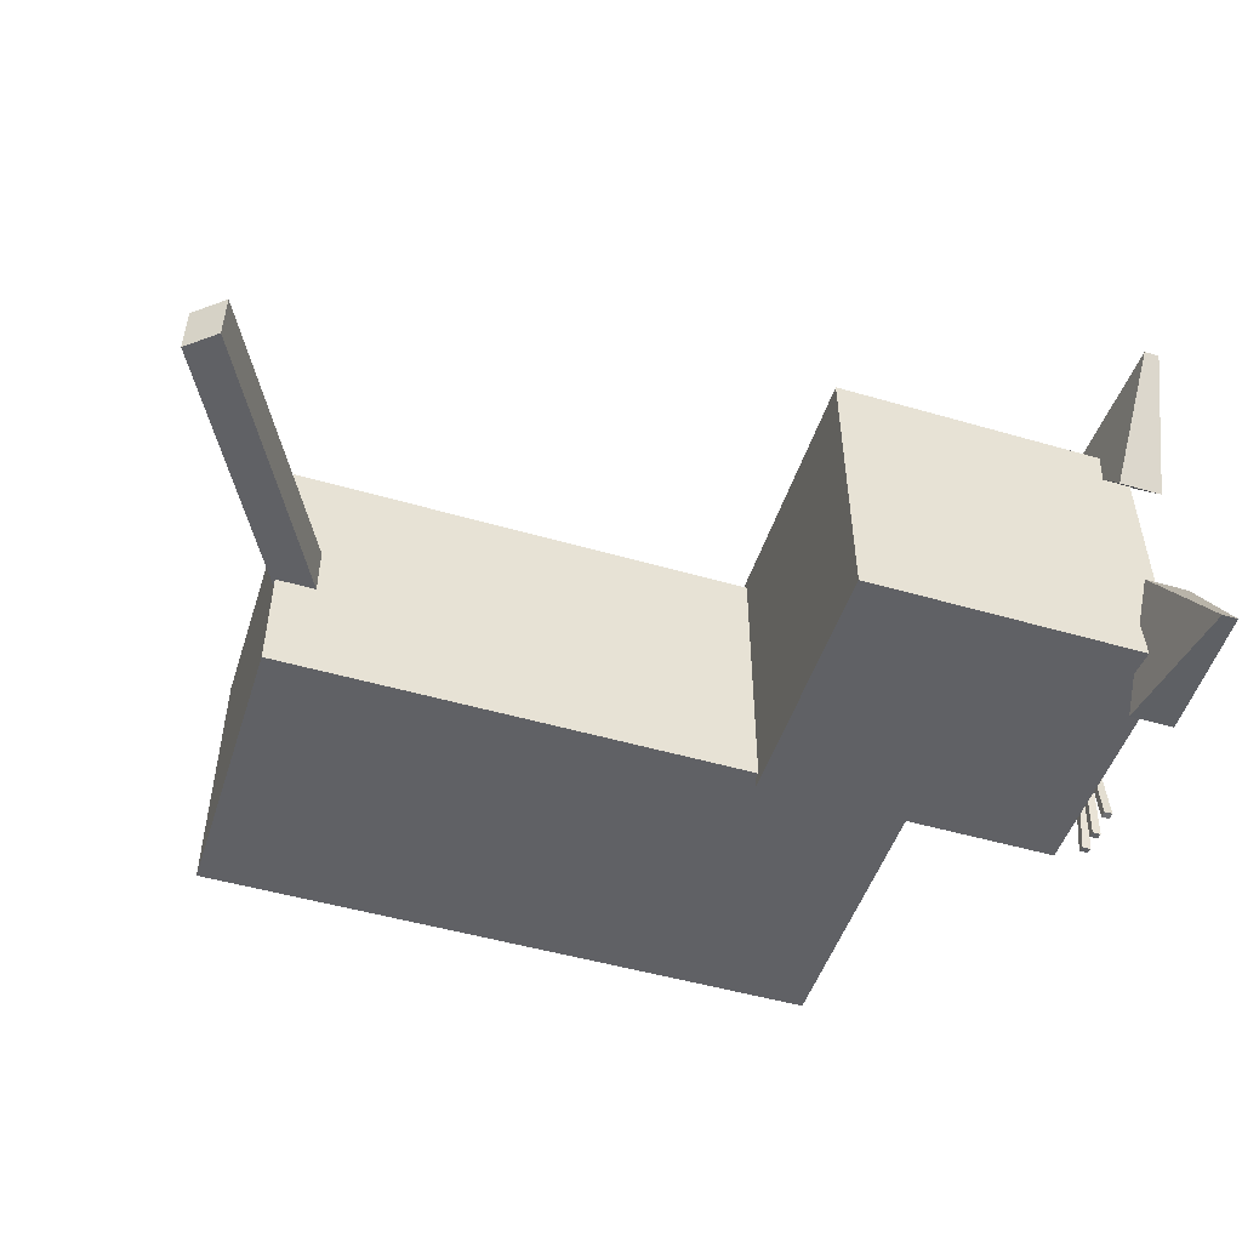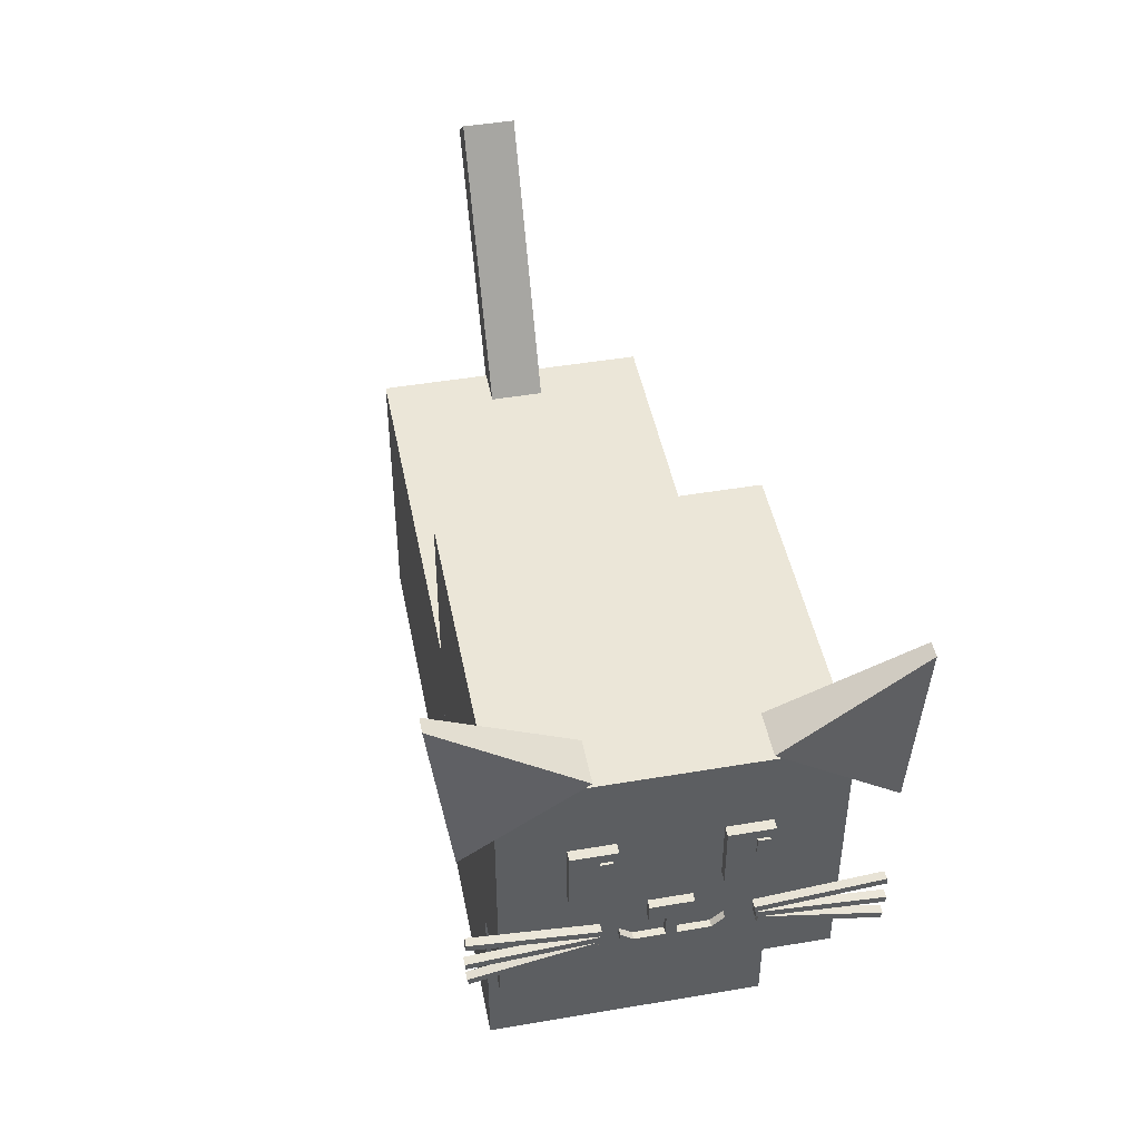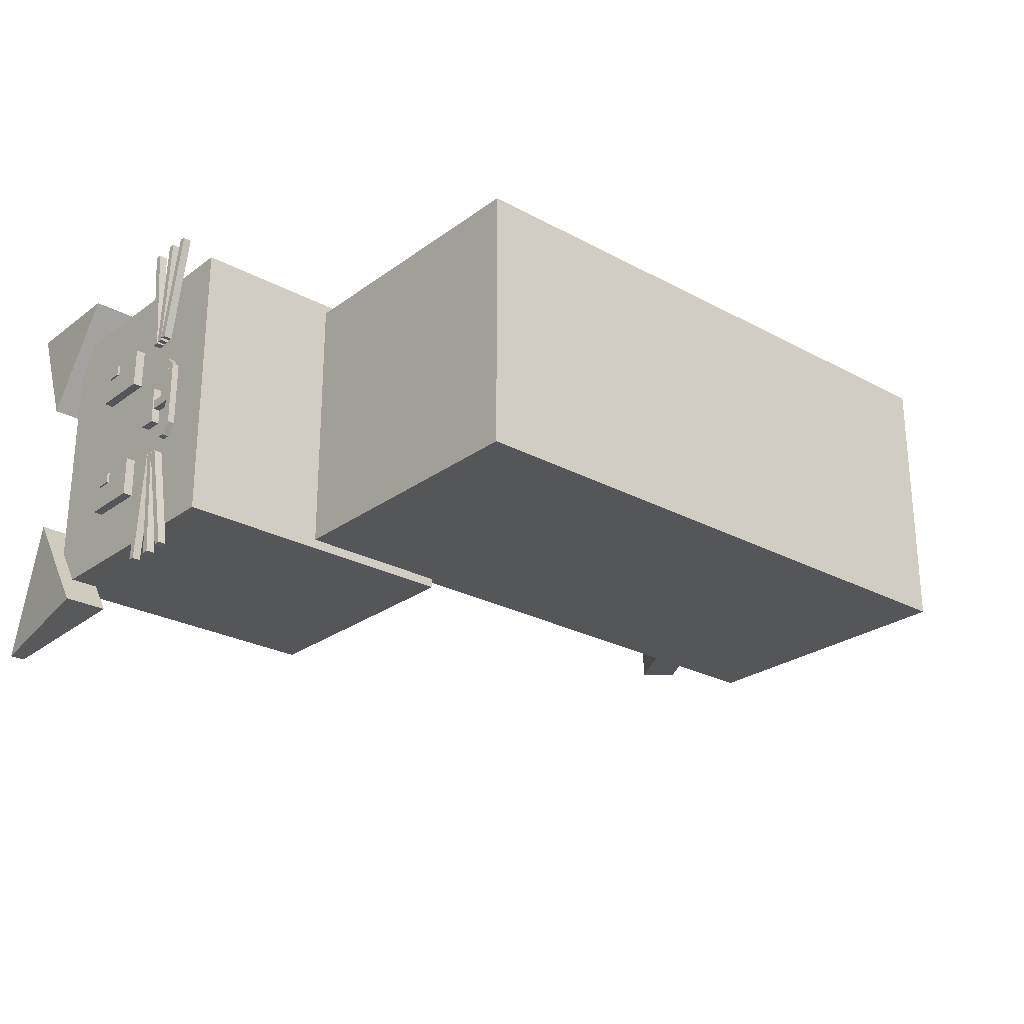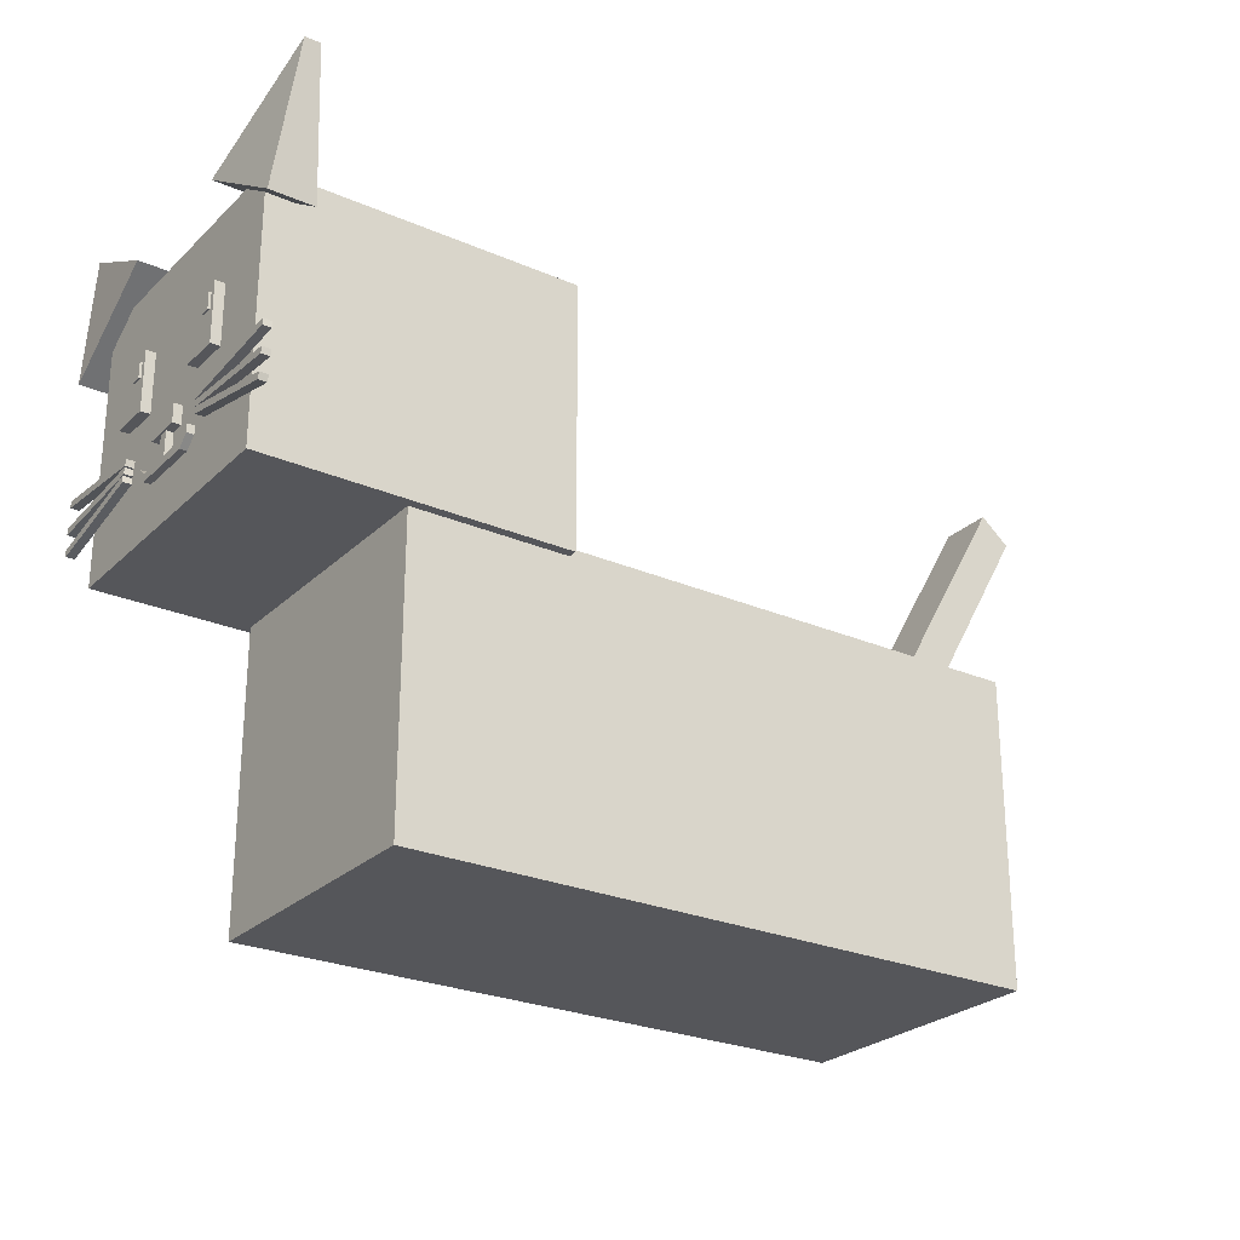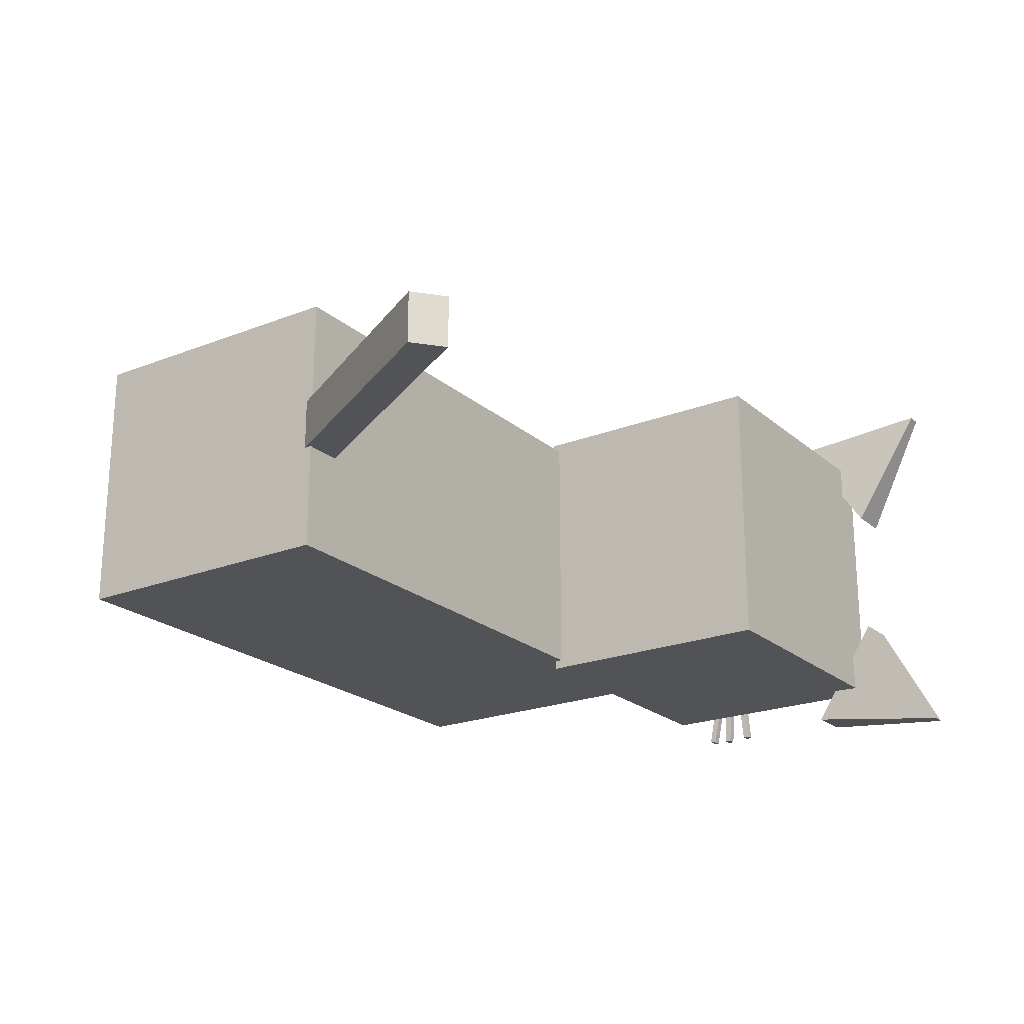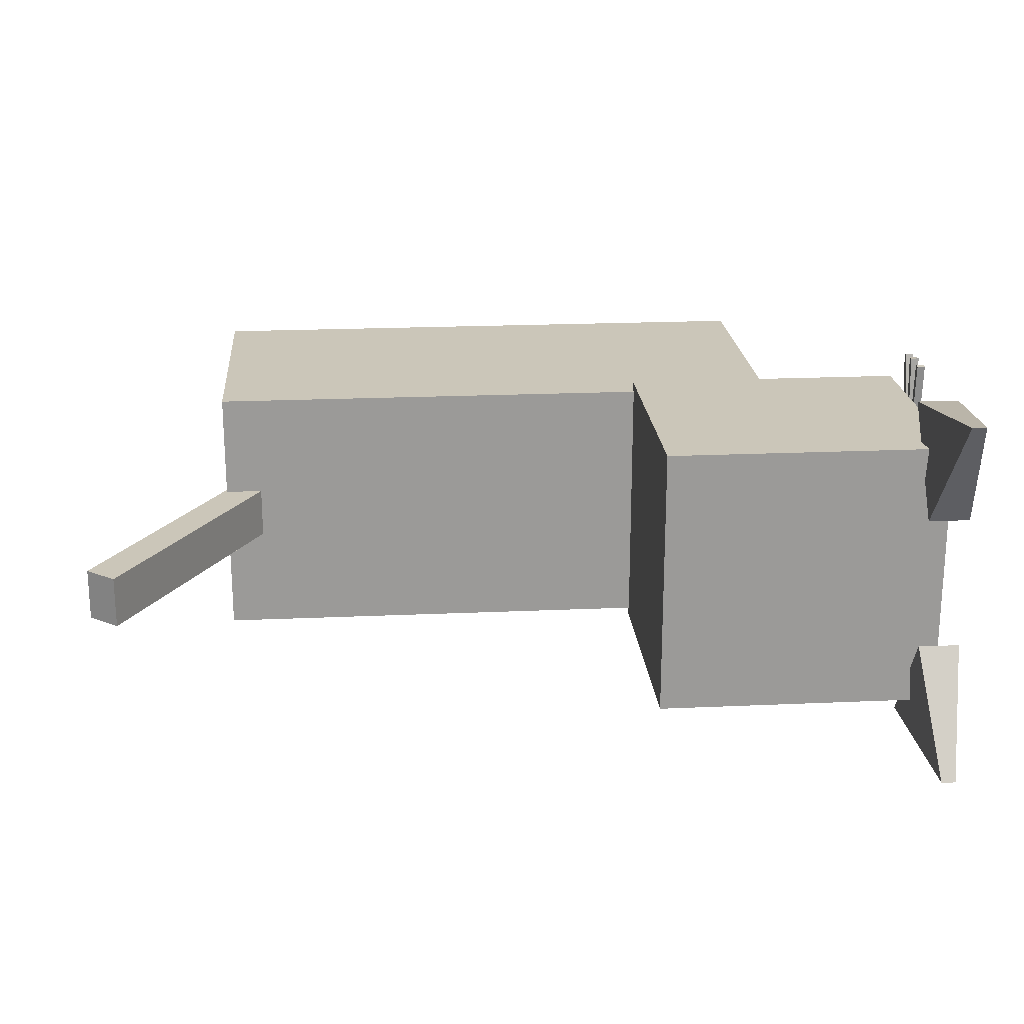
<metadata>
{"format":"obj","ext":"obj","renderer":"f3d","projection":"perspective","resolution":1024,"background":"white","views":[{"elev":-49.7,"azim":162.2,"up":"+Z"},{"elev":46.2,"azim":-101.0,"up":"+Y"},{"elev":-25.7,"azim":-40.8,"up":"+Z"},{"elev":-25.9,"azim":-34.6,"up":"+Y"},{"elev":-21.8,"azim":124.6,"up":"+Z"},{"elev":20.9,"azim":175.4,"up":"+Z"}]}
</metadata>
<code>
o body
v -0.08286 -0.0391 0.03598
v -0.08286 0.0391 0.03598
v -0.08286 -0.0391 -0.03598
v -0.08286 0.0391 -0.03598
v 0.08286 -0.0391 0.03598
v 0.08286 0.0391 0.03598
v 0.08286 -0.0391 -0.03598
v 0.08286 0.0391 -0.03598
f 2 3 1
f 4 7 3
f 8 5 7
f 6 1 5
f 7 1 3
f 4 6 8
f 2 4 3
f 4 8 7
f 8 6 5
f 6 2 1
f 7 5 1
f 4 2 6
o head
v -0.1221 0.03712 0.03847
v -0.1221 0.1061 0.03847
v -0.1221 0.03712 -0.03847
v -0.1221 0.1061 -0.03847
v -0.04197 0.03712 0.03847
v -0.04197 0.1061 0.03847
v -0.04197 0.03712 -0.03847
v -0.04197 0.1061 -0.03847
f 10 11 9
f 12 15 11
f 16 13 15
f 14 9 13
f 15 9 11
f 12 14 16
f 10 12 11
f 12 16 15
f 16 14 13
f 14 10 9
f 15 13 9
f 12 10 14
o tail
v 0.07643 0.02568 0.007018
v 0.0686 0.03222 0.007018
v 0.07643 0.02568 -0.007018
v 0.0686 0.03222 -0.007018
v 0.118 0.09943 -0.007018
v 0.1102 0.106 -0.007018
v 0.118 0.09943 0.007018
v 0.1102 0.106 0.007018
f 18 19 17
f 23 18 17
f 20 24 22
f 21 17 19
f 20 21 19
f 23 22 24
f 18 20 19
f 23 24 18
f 20 18 24
f 21 23 17
f 20 22 21
f 23 21 22
o Ear1
v -0.1258 0.1122 -0.02524
v -0.1232 0.1249 -0.04759
v -0.1258 0.09939 -0.04441
v -0.1145 0.1124 -0.01854
v -0.1183 0.1316 -0.052
v -0.1145 0.09331 -0.04723
v -0.1262 0.09331 -0.04723
v -0.1262 0.1124 -0.01854
v -0.1223 0.1316 -0.052
f 33 30 31
f 30 29 28
f 28 33 32
f 30 32 31
f 27 32 25
f 26 32 33
f 26 31 27
f 33 29 30
f 28 29 33
f 30 28 32
f 27 31 32
f 26 25 32
f 26 33 31
o InsideEar1
v -0.1258 0.1122 -0.02524
v -0.1232 0.1249 -0.04759
v -0.1258 0.09939 -0.04441
f 34 35 36
o Ear2
v -0.1258 0.1122 0.02623
v -0.1232 0.1249 0.04858
v -0.1258 0.09939 0.0454
v -0.1145 0.1124 0.01953
v -0.1183 0.1316 0.05299
v -0.1145 0.09331 0.04822
v -0.1262 0.09331 0.04822
v -0.1262 0.1124 0.01953
v -0.1223 0.1316 0.05299
f 45 43 42
f 42 40 41
f 40 44 45
f 42 43 44
f 39 37 44
f 38 45 44
f 38 39 43
f 45 42 41
f 40 45 41
f 42 44 40
f 39 44 43
f 38 44 37
f 38 43 45
o InsideEar1.001
v -0.1258 0.1122 0.02623
v -0.1232 0.1249 0.04858
v -0.1258 0.09939 0.0454
f 46 48 47
o nose
v -0.1243 0.0585 0.005112
v -0.1243 0.06343 0.005112
v -0.1243 0.0585 -0.005112
v -0.1243 0.06343 -0.005112
v -0.1204 0.0585 0.005112
v -0.1204 0.06343 0.005112
v -0.1204 0.0585 -0.005112
v -0.1204 0.06343 -0.005112
f 50 51 49
f 52 55 51
f 56 53 55
f 54 49 53
f 55 49 51
f 52 54 56
f 50 52 51
f 52 56 55
f 56 54 53
f 54 50 49
f 55 53 49
f 52 50 54
o mouth
v -0.1239 0.05008 0.001416
v -0.1239 0.05847 0.001416
v -0.1239 0.05008 -0.001116
v -0.1239 0.05847 -0.001116
v -0.1218 0.05008 0.001416
v -0.1218 0.05847 0.001416
v -0.1218 0.05008 -0.001116
v -0.1218 0.05847 -0.001116
v -0.1239 0.05224 0.001416
v -0.1239 0.05224 -0.001116
v -0.1218 0.05224 -0.001116
v -0.1218 0.05224 0.001416
v -0.1239 0.05008 -0.008423
v -0.1218 0.05008 -0.008423
v -0.1218 0.05224 -0.008423
v -0.1218 0.05224 0.009355
v -0.1218 0.05008 0.009355
v -0.1239 0.05008 0.009355
v -0.1239 0.05224 0.009355
v -0.1239 0.05466 -0.01148
v -0.1218 0.05249 -0.01148
v -0.1218 0.05491 0.01232
v -0.1218 0.05274 0.01232
v -0.1239 0.05274 0.01232
v -0.1239 0.05491 0.01232
v -0.1239 0.05224 -0.008423
v -0.1239 0.05249 -0.01148
v -0.1218 0.05466 -0.01148
f 58 66 65
f 60 67 66
f 64 68 67
f 62 65 68
f 63 57 59
f 60 62 64
f 68 73 61
f 67 61 63
f 63 71 67
f 65 59 57
f 59 70 63
f 75 78 72
f 65 72 68
f 57 75 65
f 61 74 57
f 76 77 83
f 69 77 70
f 71 77 84
f 78 80 79
f 73 80 74
f 75 80 81
f 72 79 73
f 71 76 82
f 67 82 66
f 66 69 59
f 82 83 69
f 58 60 66
f 60 64 67
f 64 62 68
f 62 58 65
f 63 61 57
f 60 58 62
f 68 72 73
f 67 68 61
f 63 70 71
f 65 66 59
f 59 69 70
f 75 81 78
f 65 75 72
f 57 74 75
f 61 73 74
f 76 84 77
f 69 83 77
f 71 70 77
f 78 81 80
f 73 79 80
f 75 74 80
f 72 78 79
f 71 84 76
f 67 71 82
f 66 82 69
f 82 76 83
o eye
v -0.1246 0.06969 -0.0231
v -0.1246 0.06969 -0.0123
v -0.1246 0.08561 -0.0231
v -0.1246 0.08561 -0.0123
v -0.1201 0.06969 -0.0231
v -0.1201 0.06969 -0.0123
v -0.1201 0.08561 -0.0231
v -0.1201 0.08561 -0.0123
f 86 87 85
f 88 91 87
f 92 89 91
f 90 85 89
f 91 85 87
f 88 90 92
f 86 88 87
f 88 92 91
f 92 90 89
f 90 86 85
f 91 89 85
f 88 86 90
o eyewhite
v -0.1252 0.07875 -0.01649
v -0.1252 0.07875 -0.01359
v -0.1252 0.08303 -0.01649
v -0.1252 0.08303 -0.01359
v -0.124 0.07875 -0.01649
v -0.124 0.07875 -0.01359
v -0.124 0.08303 -0.01649
v -0.124 0.08303 -0.01359
f 94 95 93
f 96 99 95
f 100 97 99
f 98 93 97
f 99 93 95
f 96 98 100
f 94 96 95
f 96 100 99
f 100 98 97
f 98 94 93
f 99 97 93
f 96 94 98
o eye.001
v -0.1246 0.06969 0.01131
v -0.1246 0.06969 0.02211
v -0.1246 0.08561 0.01131
v -0.1246 0.08561 0.02211
v -0.1201 0.06969 0.01131
v -0.1201 0.06969 0.02211
v -0.1201 0.08561 0.01131
v -0.1201 0.08561 0.02211
f 102 103 101
f 104 107 103
f 108 105 107
f 106 101 105
f 107 101 103
f 104 106 108
f 102 104 103
f 104 108 107
f 108 106 105
f 106 102 101
f 107 105 101
f 104 102 106
o eyewhite.001
v -0.1252 0.07875 0.01792
v -0.1252 0.07875 0.02083
v -0.1252 0.08303 0.01792
v -0.1252 0.08303 0.02083
v -0.124 0.07875 0.01792
v -0.124 0.07875 0.02083
v -0.124 0.08303 0.01792
v -0.124 0.08303 0.02083
f 110 111 109
f 112 115 111
f 116 113 115
f 114 109 113
f 115 109 111
f 112 114 116
f 110 112 111
f 112 116 115
f 116 114 113
f 114 110 109
f 115 113 109
f 112 110 114
o whisker
v -0.1232 0.05725 -0.01606
v -0.1232 0.05897 -0.0159
v -0.1232 0.05999 -0.04619
v -0.1232 0.06172 -0.04604
v -0.1254 0.05725 -0.01606
v -0.1254 0.05897 -0.0159
v -0.1254 0.05999 -0.04619
v -0.1254 0.06172 -0.04604
f 118 117 119
f 120 119 123
f 124 123 121
f 122 121 117
f 123 119 117
f 120 124 122
f 118 119 120
f 120 123 124
f 124 121 122
f 122 117 118
f 123 117 121
f 120 122 118
o whisker.001
v -0.1232 0.05527 -0.01622
v -0.1232 0.05699 -0.01635
v -0.1232 0.05305 -0.04642
v -0.1232 0.05477 -0.04655
v -0.1254 0.05527 -0.01622
v -0.1254 0.05699 -0.01635
v -0.1254 0.05305 -0.04642
v -0.1254 0.05477 -0.04655
f 126 125 127
f 128 127 131
f 132 131 129
f 130 129 125
f 131 127 125
f 128 132 130
f 126 127 128
f 128 131 132
f 132 129 130
f 130 125 126
f 131 125 129
f 128 130 126
o whisker.002
v -0.1232 0.05344 -0.01655
v -0.1232 0.05517 -0.01692
v -0.1232 0.04725 -0.04585
v -0.1232 0.04898 -0.04622
v -0.1254 0.05344 -0.01655
v -0.1254 0.05517 -0.01692
v -0.1254 0.04725 -0.04585
v -0.1254 0.04898 -0.04622
f 134 133 135
f 136 135 139
f 140 139 137
f 138 137 133
f 139 135 133
f 136 140 138
f 134 135 136
f 136 139 140
f 140 137 138
f 138 133 134
f 139 133 137
f 136 138 134
o whisker.003
v -0.1232 0.05725 0.01869
v -0.1232 0.05897 0.01854
v -0.1232 0.05999 0.04883
v -0.1232 0.06172 0.04867
v -0.1254 0.05725 0.01869
v -0.1254 0.05897 0.01854
v -0.1254 0.05999 0.04883
v -0.1254 0.06172 0.04867
f 142 143 141
f 144 147 143
f 148 145 147
f 146 141 145
f 147 141 143
f 144 146 148
f 142 144 143
f 144 148 147
f 148 146 145
f 146 142 141
f 147 145 141
f 144 142 146
o whisker.004
v -0.1232 0.05527 0.01886
v -0.1232 0.05699 0.01898
v -0.1232 0.05305 0.04906
v -0.1232 0.05477 0.04918
v -0.1254 0.05527 0.01886
v -0.1254 0.05699 0.01898
v -0.1254 0.05305 0.04906
v -0.1254 0.05477 0.04918
f 150 151 149
f 152 155 151
f 156 153 155
f 154 149 153
f 155 149 151
f 152 154 156
f 150 152 151
f 152 156 155
f 156 154 153
f 154 150 149
f 155 153 149
f 152 150 154
o whisker.005
v -0.1232 0.05344 0.01919
v -0.1232 0.05517 0.01955
v -0.1232 0.04725 0.04849
v -0.1232 0.04898 0.04885
v -0.1254 0.05344 0.01919
v -0.1254 0.05517 0.01955
v -0.1254 0.04725 0.04849
v -0.1254 0.04898 0.04885
f 158 159 157
f 160 163 159
f 164 161 163
f 162 157 161
f 163 157 159
f 160 162 164
f 158 160 159
f 160 164 163
f 164 162 161
f 162 158 157
f 163 161 157
f 160 158 162

</code>
